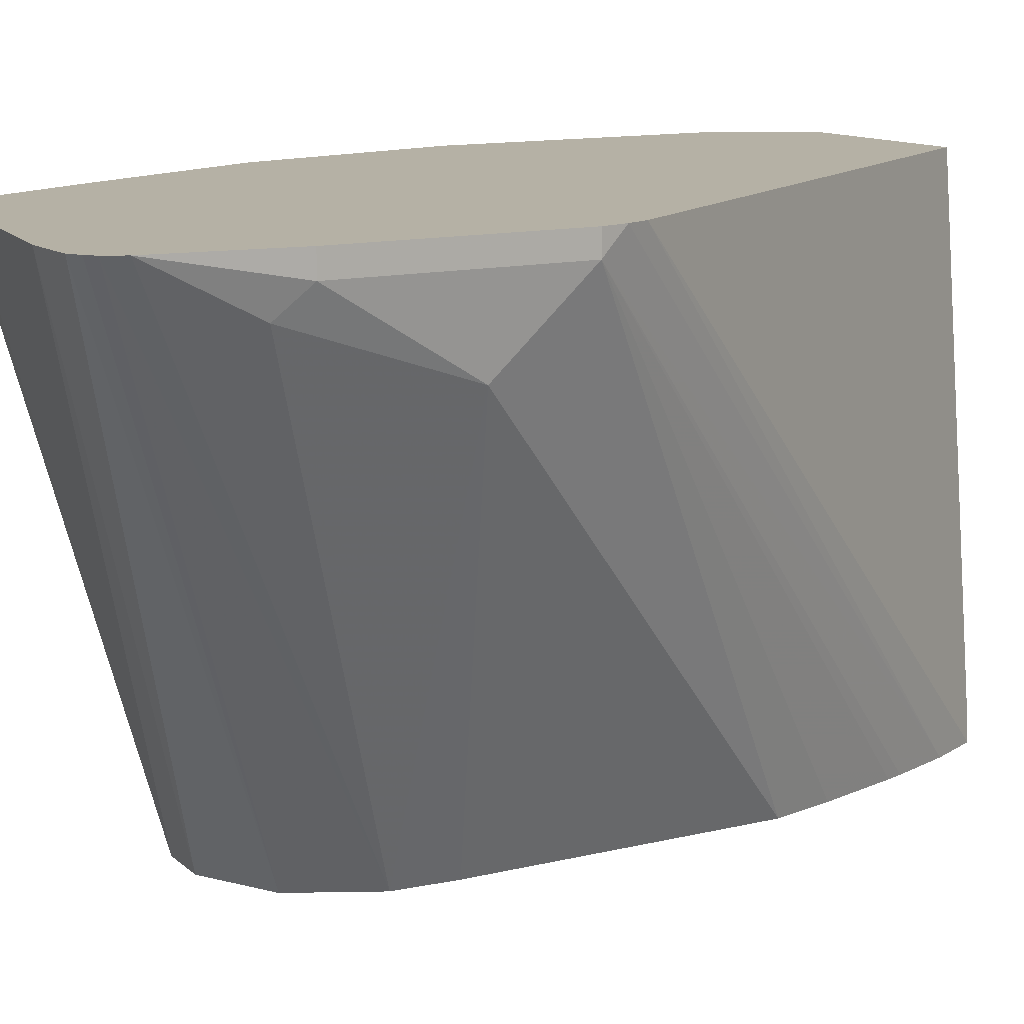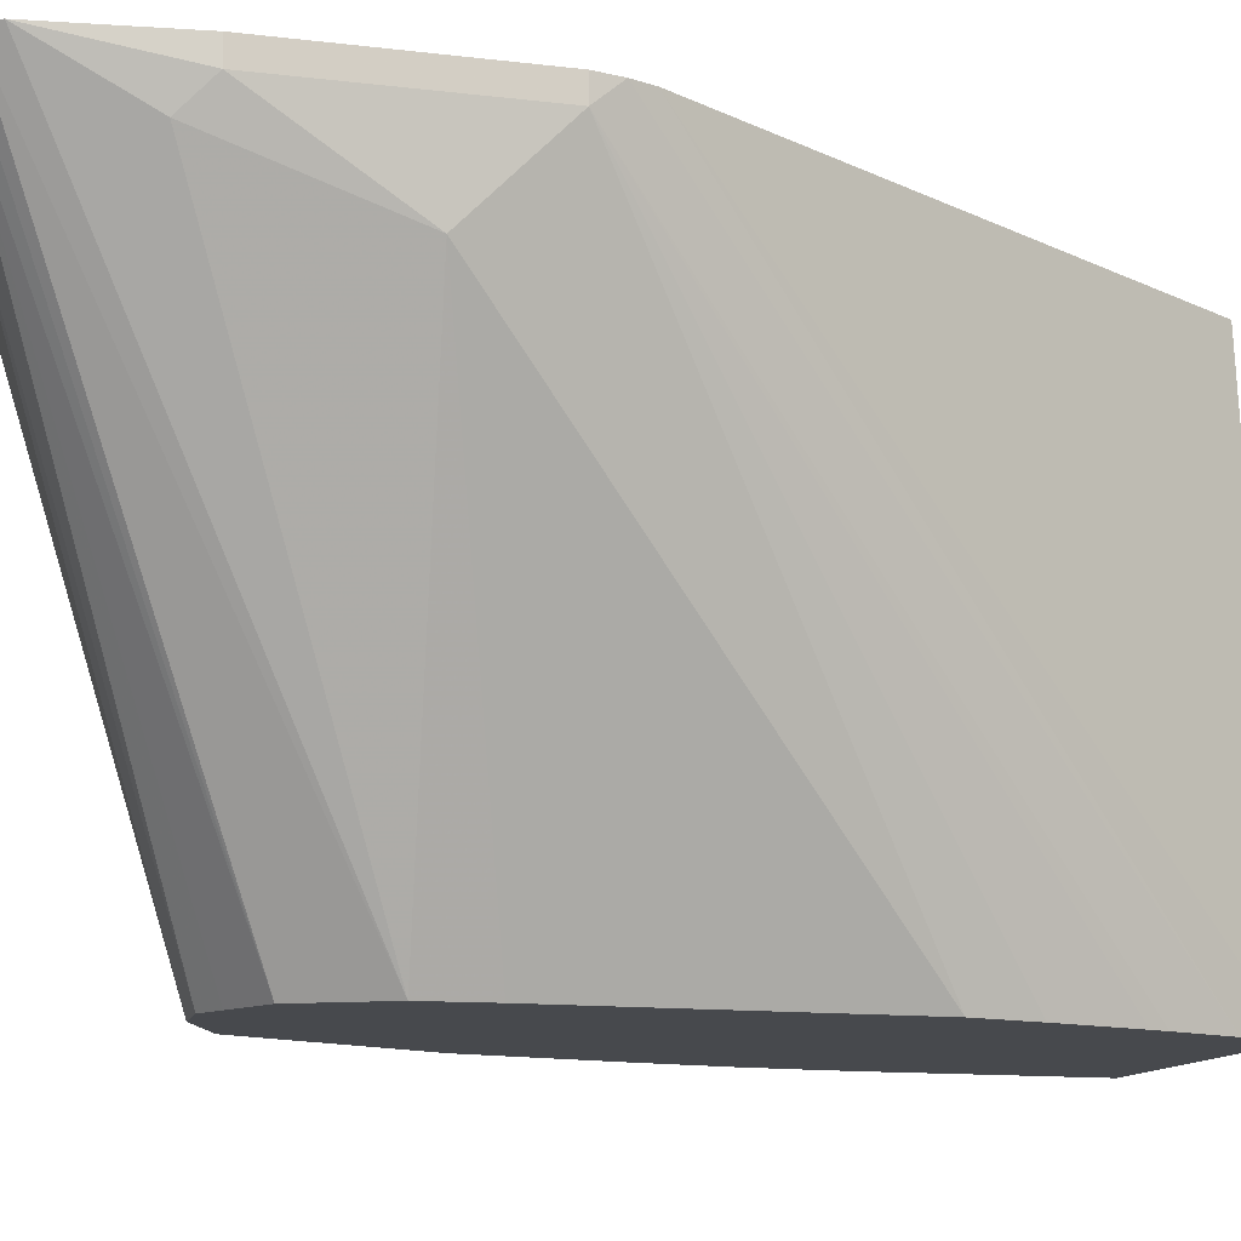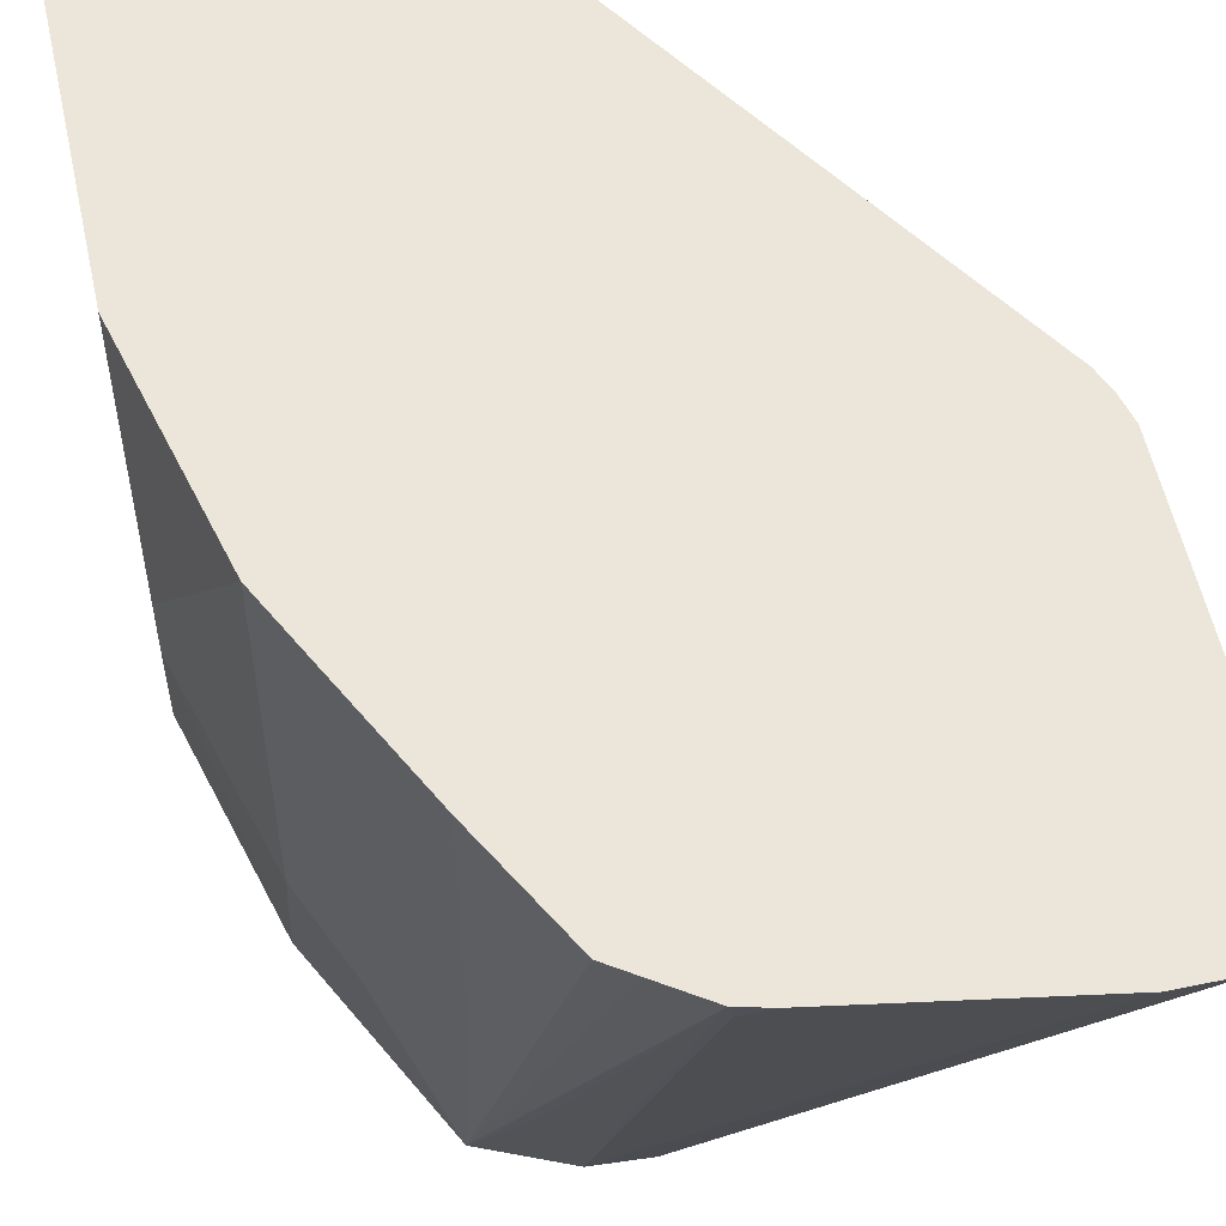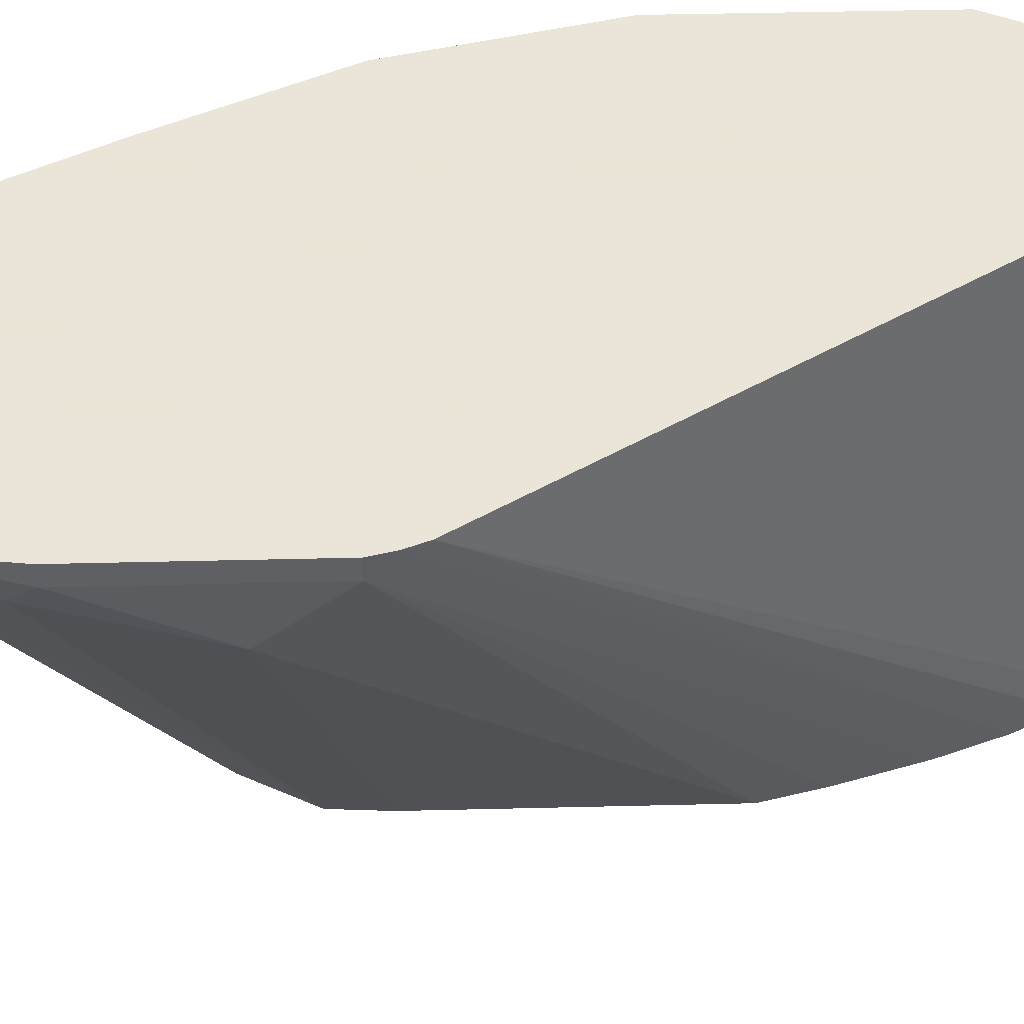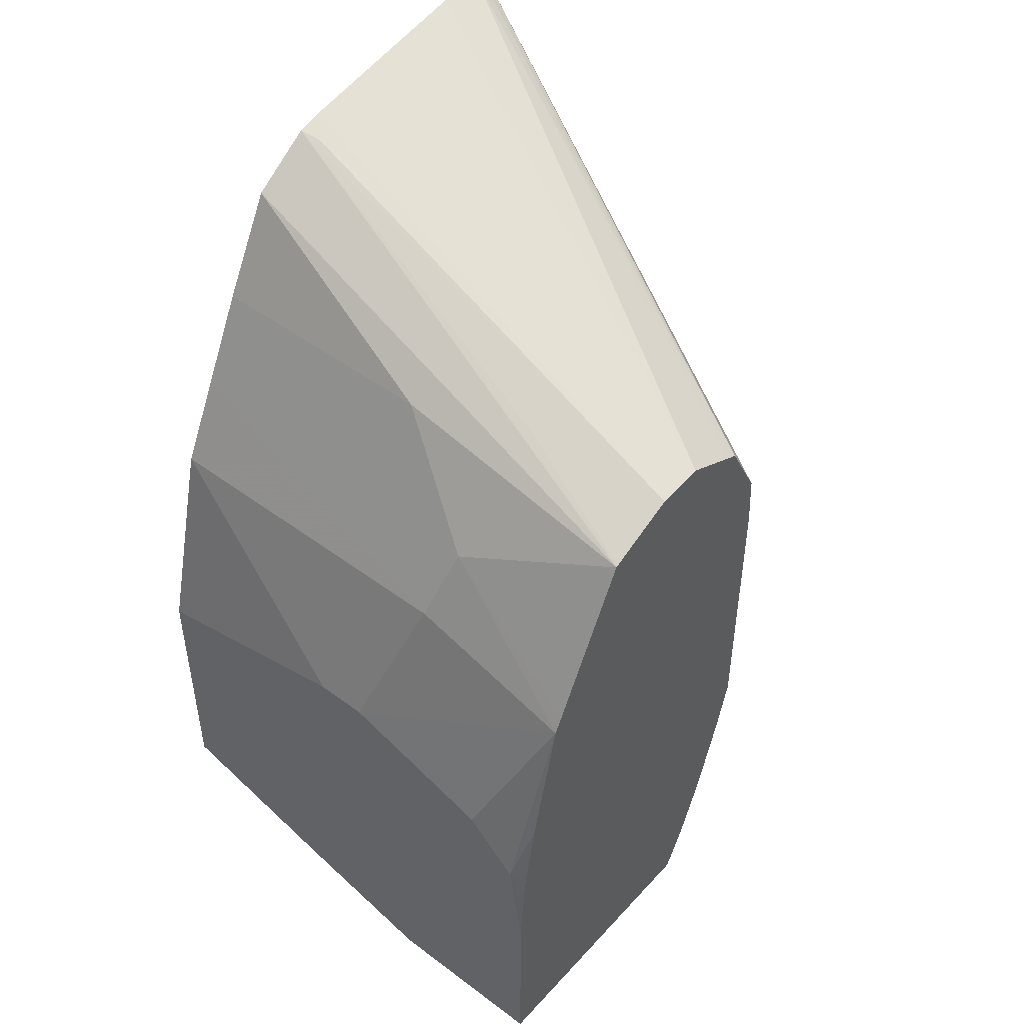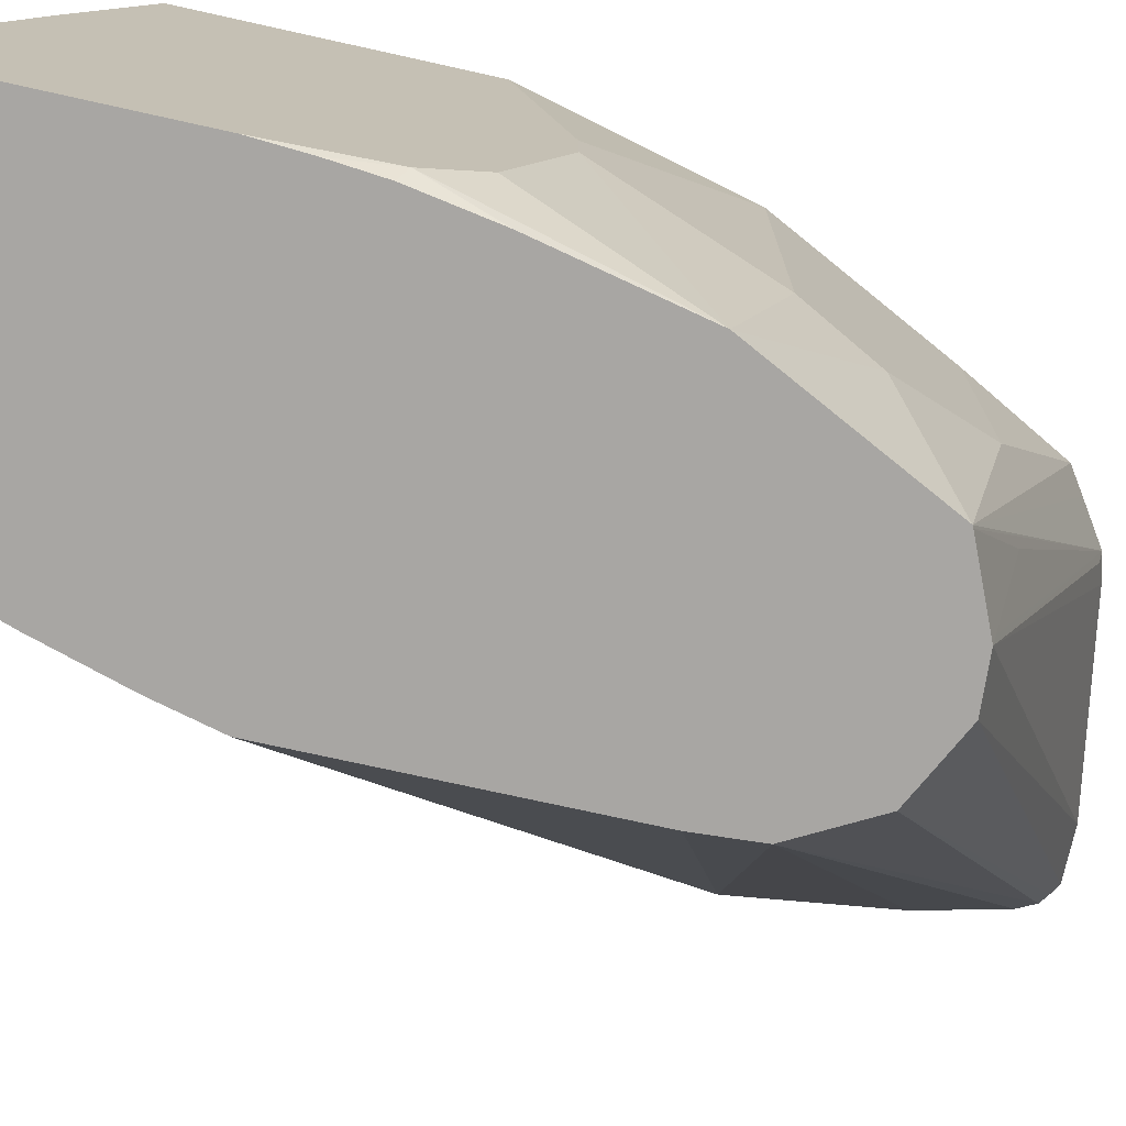
<metadata>
{"format":"obj","ext":"obj","renderer":"f3d","projection":"perspective","resolution":1024,"background":"white","views":[{"elev":11.9,"azim":-120.9,"up":"+Z"},{"elev":-12.0,"azim":-106.5,"up":"+Z"},{"elev":55.8,"azim":167.8,"up":"+Z"},{"elev":45.5,"azim":-91.6,"up":"+Z"},{"elev":47.7,"azim":130.0,"up":"+Y"},{"elev":-74.3,"azim":77.5,"up":"+Z"}]}
</metadata>
<code>
v 0.3426 0.1209 -0.3627
v 0.3426 0.1209 -0.3426
v 0.3426 0.1008 -0.4232
v 0.3224 0.1612 -0.4493
v 0.3224 0.1814 -0.3829
v 0.3426 0.1008 -0.2536
v 0.3224 0.1814 -0.2536
v 0.3426 0.08063 -0.4434
v 0.3195 0.1671 -0.4493
v 0.309 0.2082 -0.3896
v 0.3346 0.1067 -0.4493
v 0.3065 0.2133 -0.2536
v 0.3426 2.572e-05 -0.2536
v 0.3426 0.04033 -0.4493
v 0.3414 0.0593 -0.4493
v 0.3396 0.07767 -0.4493
v 0.2893 0.2276 -0.4493
v 0.2888 0.2284 -0.4493
v 0.2888 0.2485 -0.3493
v 0.2939 0.2385 -0.2536
v 0.3244 -0.03645 -0.2536
v 0.3375 -0.03022 -0.3124
v 0.3426 -0.02013 -0.3225
v 0.3426 -0.03645 -0.4493
v 0.288 0.2288 -0.4493
v 0.2435 0.304 -0.2536
v 0.2586 0.2939 -0.2536
v 0.2677 0.2878 -0.2536
v 0.2888 0.2485 -0.2536
v 0.2538 -0.03645 -0.2536
v 0.3329 -0.03645 -0.3062
v 0.3426 -0.03645 -0.3829
v 0.2338 -0.03645 -0.4493
v 0.2608 0.2406 -0.4493
v 0.262 0.2418 -0.4434
v 0.2721 0.2519 -0.393
v 0.2418 0.3023 -0.262
v 0.2334 0.3065 -0.2536
v 0.2349 -0.03645 -0.4364
v 0.1266 0.1637 -0.2536
v 0.2246 -0.01727 -0.4493
v 0.2418 0.2418 -0.4493
v 0.1579 0.3191 -0.2536
v 0.1233 0.1717 -0.2536
v 0.2158 0.005908 -0.4493
v 0.1209 0.1814 -0.262
v 0.2323 0.2371 -0.4493
v 0.1377 0.3191 -0.2536
v 0.1209 0.1814 -0.2536
v 0.2137 0.01217 -0.4493
v 0.1209 0.262 -0.262
v 0.126 0.2116 -0.2922
v 0.1986 0.06636 -0.4493
v 0.2044 0.04318 -0.4493
v 0.2189 0.2304 -0.4493
v 0.1336 0.3166 -0.2536
v 0.215 0.2284 -0.4493
v 0.1209 0.262 -0.2536
v 0.1268 0.3073 -0.2536
v 0.126 0.2721 -0.2721
v 0.2001 0.2008 -0.4493
v 0.1986 0.1784 -0.4493
v 0.1301 0.314 -0.2536
f 21 32 31
f 21 31 22
f 22 31 32
f 22 32 23
f 25 34 35
f 25 36 26
f 26 34 37
f 26 37 38
f 26 36 35
f 21 24 32
f 26 35 34
f 25 35 36
f 21 33 24
f 13 22 23
f 21 30 39
f 19 29 20
f 19 28 29
f 18 28 19
f 18 27 28
f 18 26 27
f 18 25 26
f 13 21 22
f 12 19 20
f 10 19 12
f 10 18 19
f 30 40 39
f 10 17 18
f 21 39 33
f 33 40 41
f 48 57 56
f 34 42 43
f 9 17 10
f 59 61 60
f 59 63 61
f 57 61 63
f 56 57 63
f 52 62 53
f 52 61 62
f 52 60 61
f 51 60 52
f 51 59 60
f 51 58 59
f 48 55 57
f 47 55 48
f 33 39 40
f 46 54 50
f 46 52 53
f 46 51 52
f 46 58 51
f 46 49 58
f 45 46 50
f 44 49 46
f 42 48 43
f 42 47 48
f 41 46 45
f 41 44 46
f 40 44 41
f 34 38 37
f 34 43 38
f 46 53 54
f 8 16 11
f 4 47 42
f 8 14 15
f 4 54 53
f 4 50 54
f 4 45 50
f 4 41 45
f 4 33 41
f 4 24 33
f 4 14 24
f 4 15 14
f 8 15 16
f 4 11 16
f 4 8 11
f 4 10 5
f 4 9 10
f 3 8 4
f 2 7 6
f 1 7 2
f 1 5 7
f 1 4 5
f 1 3 4
f 1 8 3
f 1 14 8
f 1 24 14
f 1 32 24
f 1 23 32
f 1 13 23
f 1 6 13
f 1 2 6
f 4 53 62
f 4 62 61
f 4 16 15
f 4 57 55
f 6 21 13
f 6 30 21
f 4 61 57
f 6 44 40
f 6 49 44
f 6 58 49
f 6 59 58
f 6 63 59
f 6 56 63
f 6 48 56
f 6 43 48
f 6 38 43
f 6 26 38
f 6 27 26
f 6 40 30
f 6 29 28
f 4 55 47
f 4 42 34
f 4 34 25
f 6 28 27
f 4 18 17
f 4 25 18
f 5 10 12
f 5 12 7
f 6 7 12
f 6 12 20
f 6 20 29
f 4 17 9

</code>
